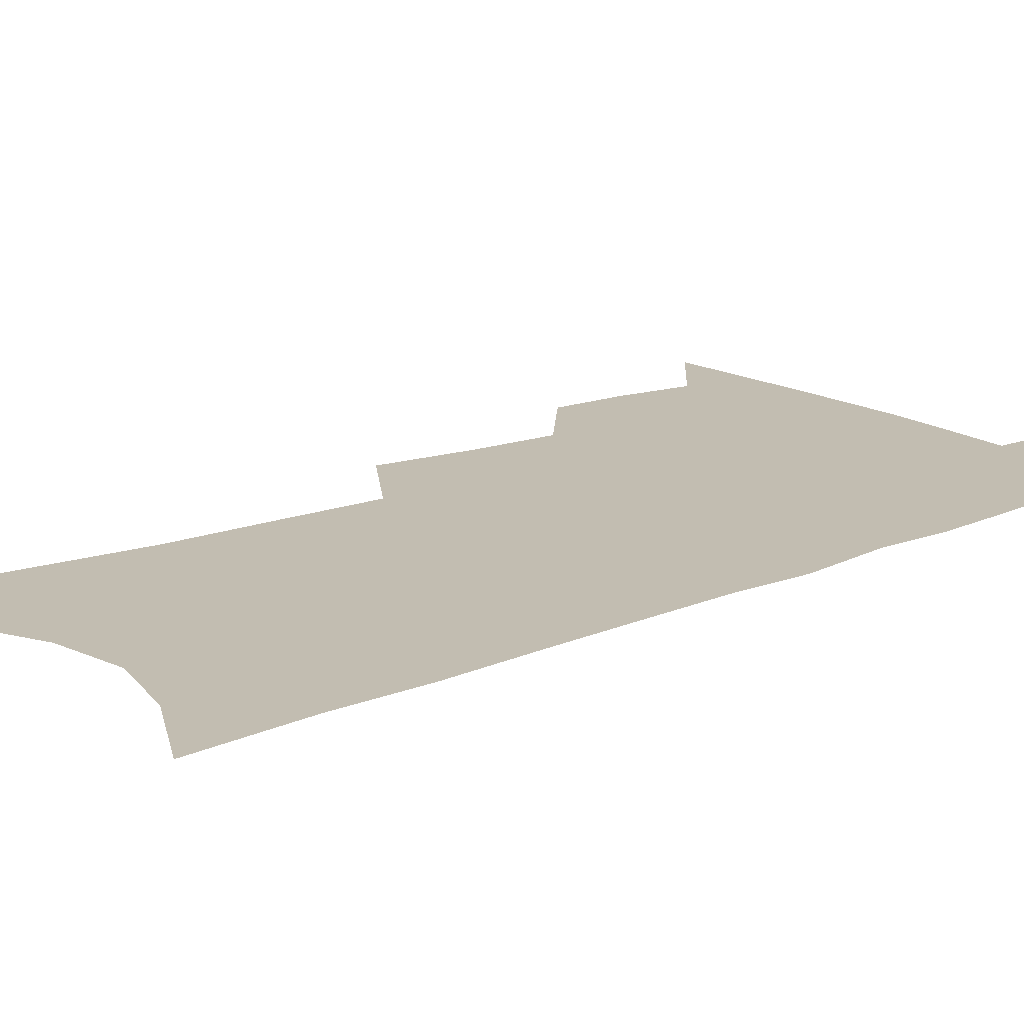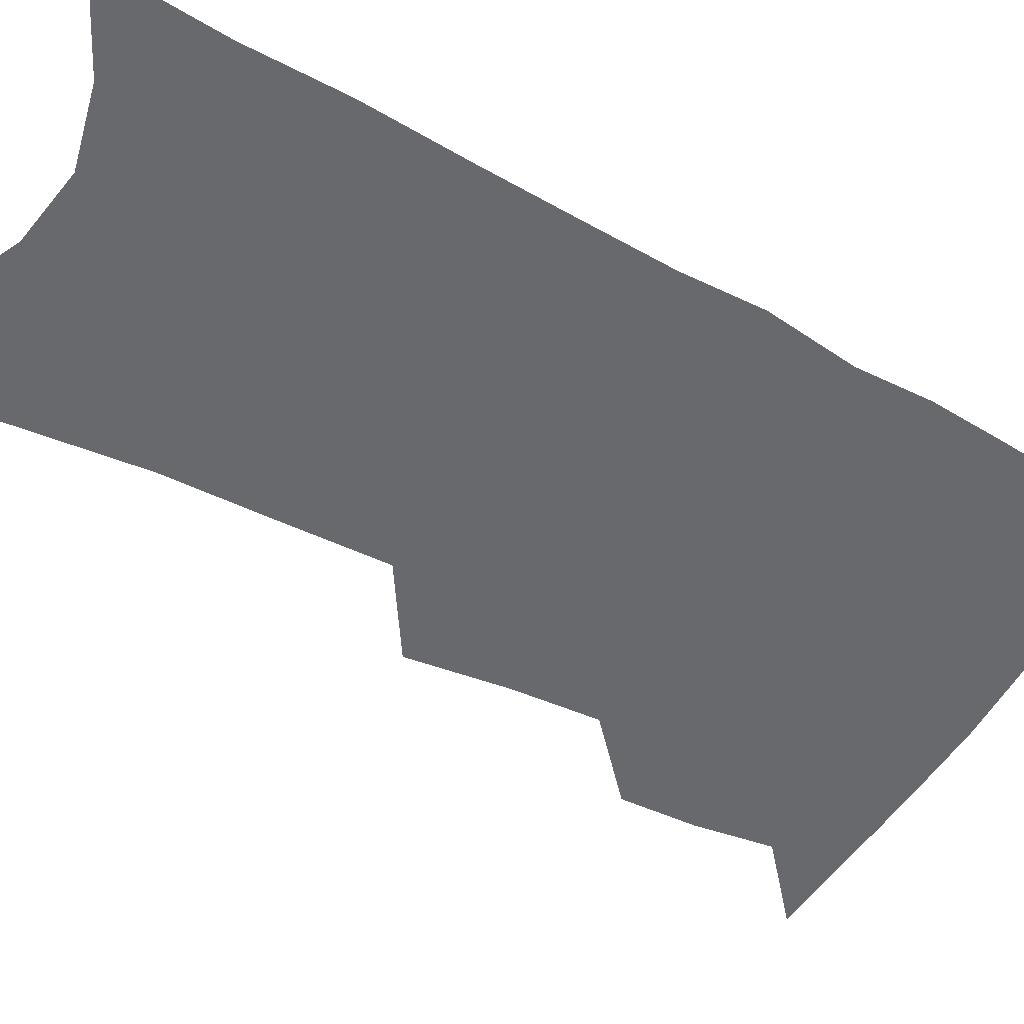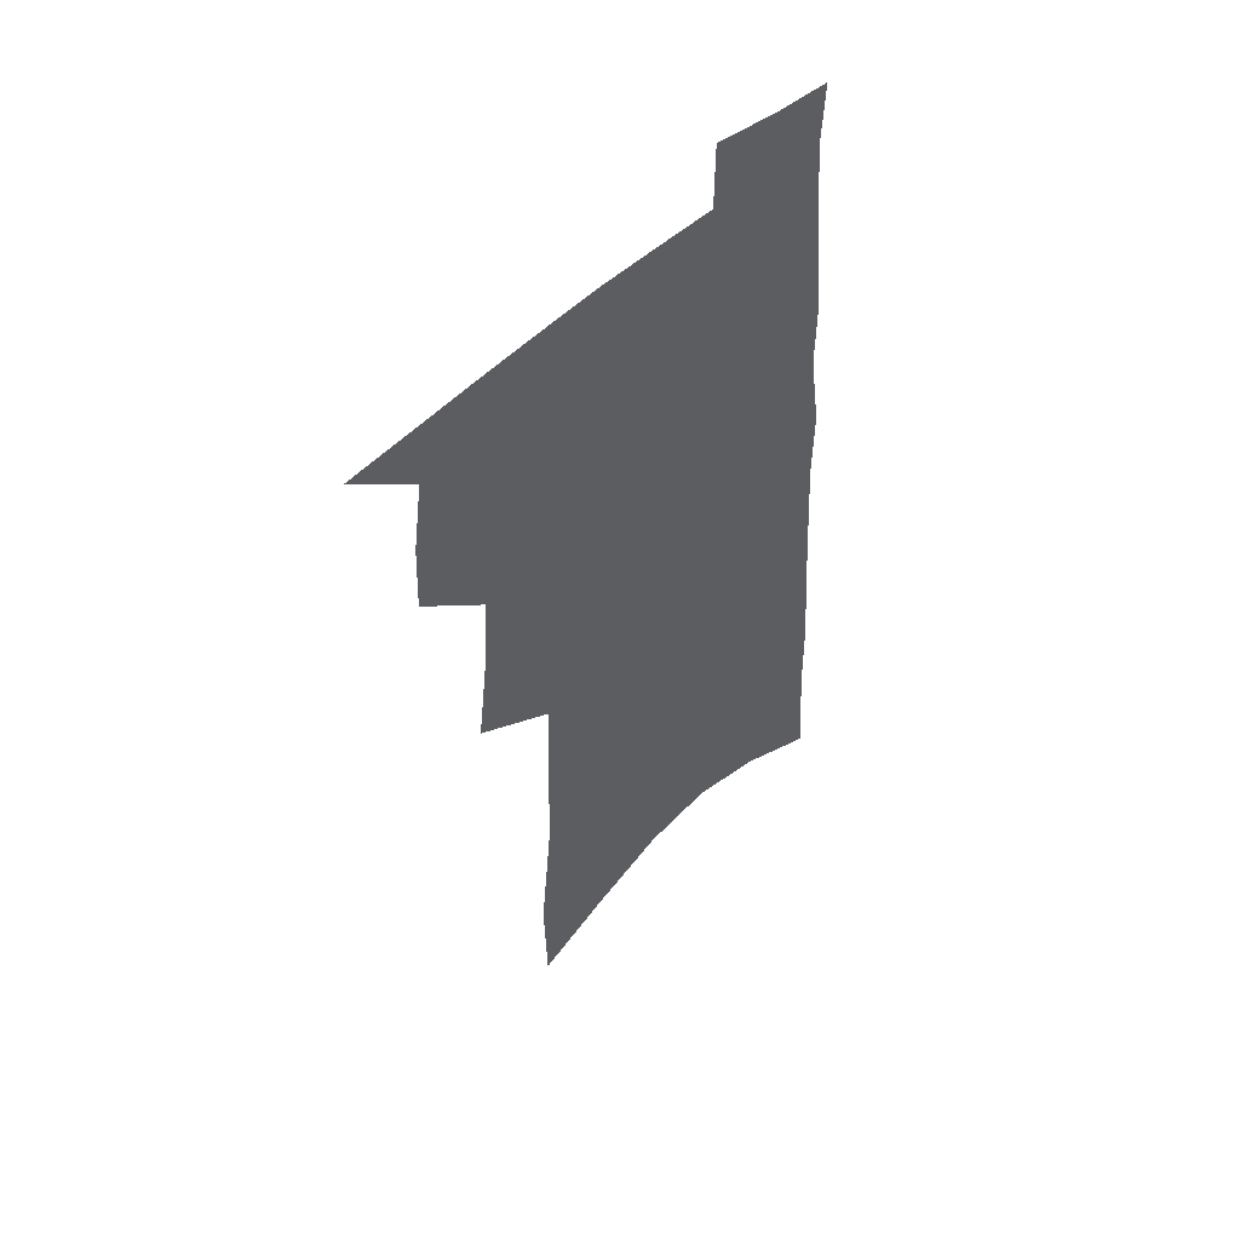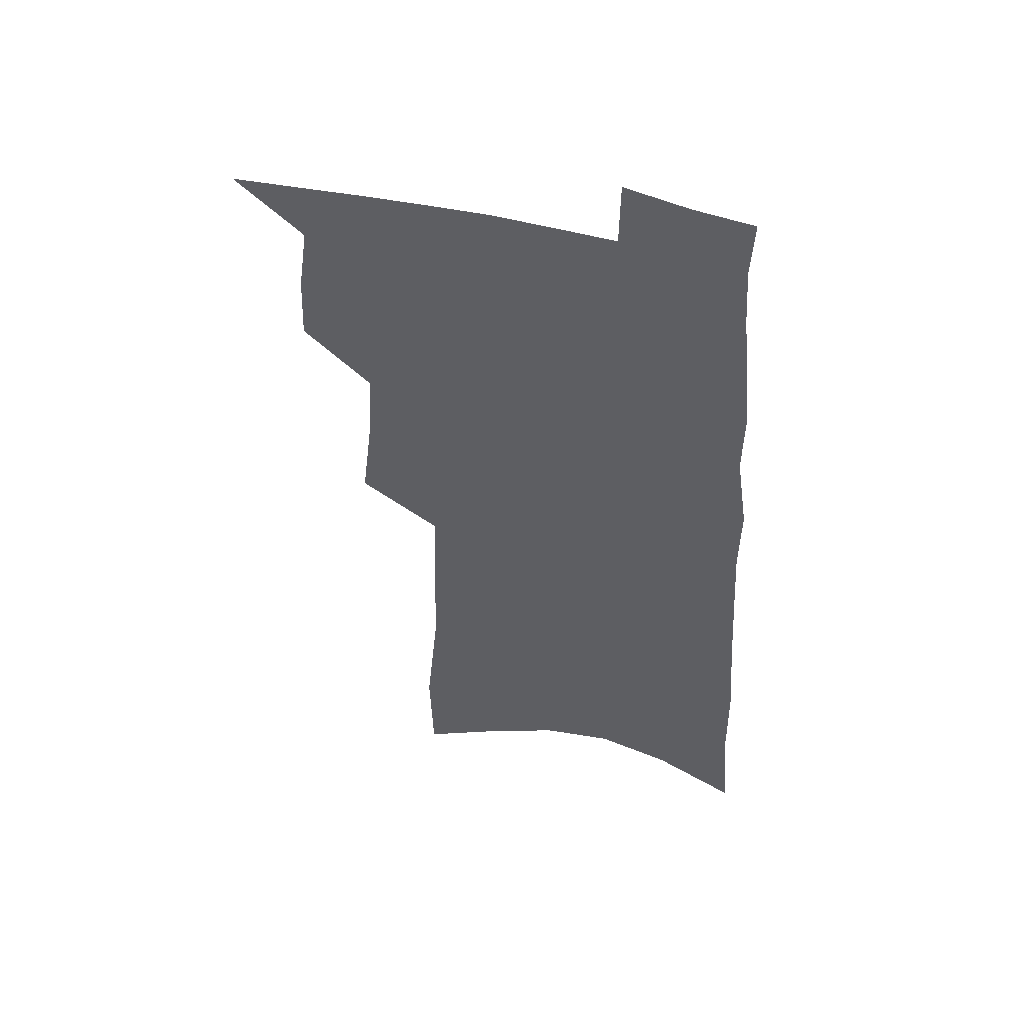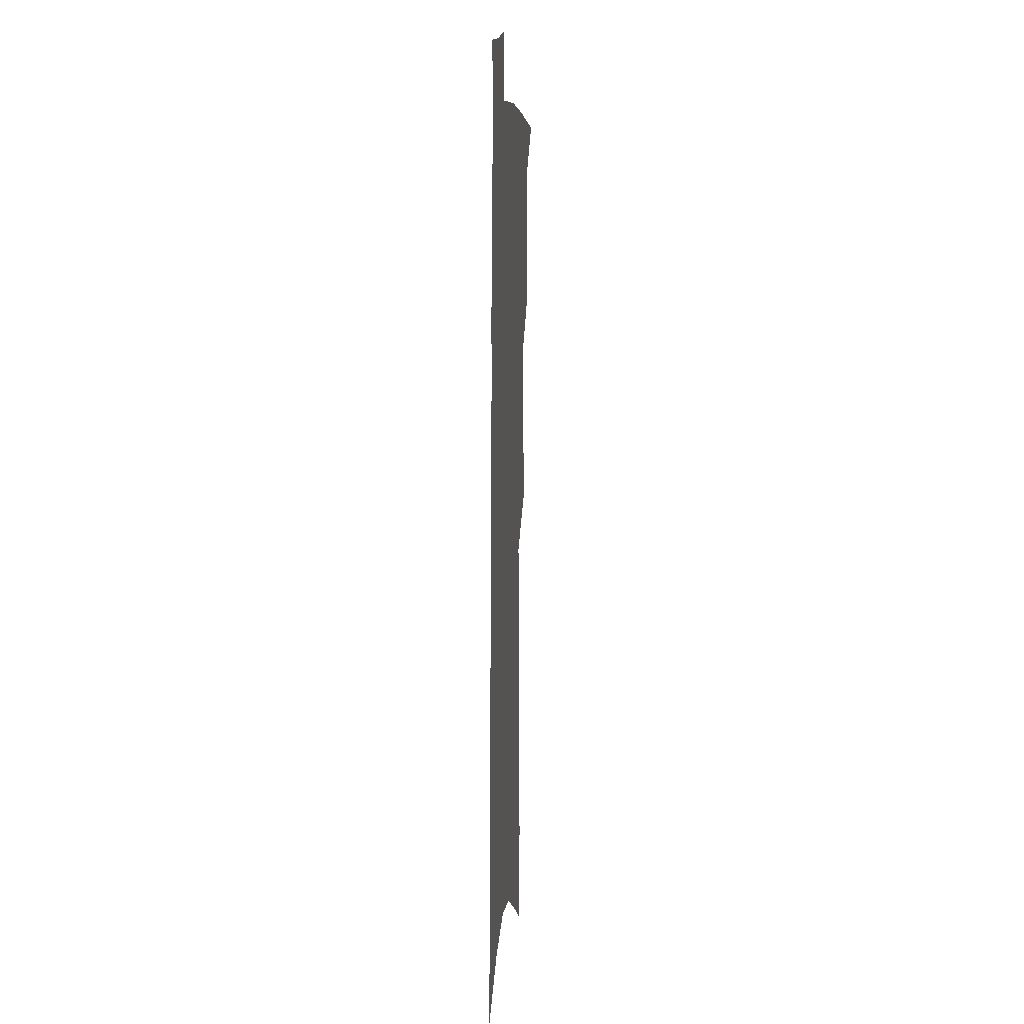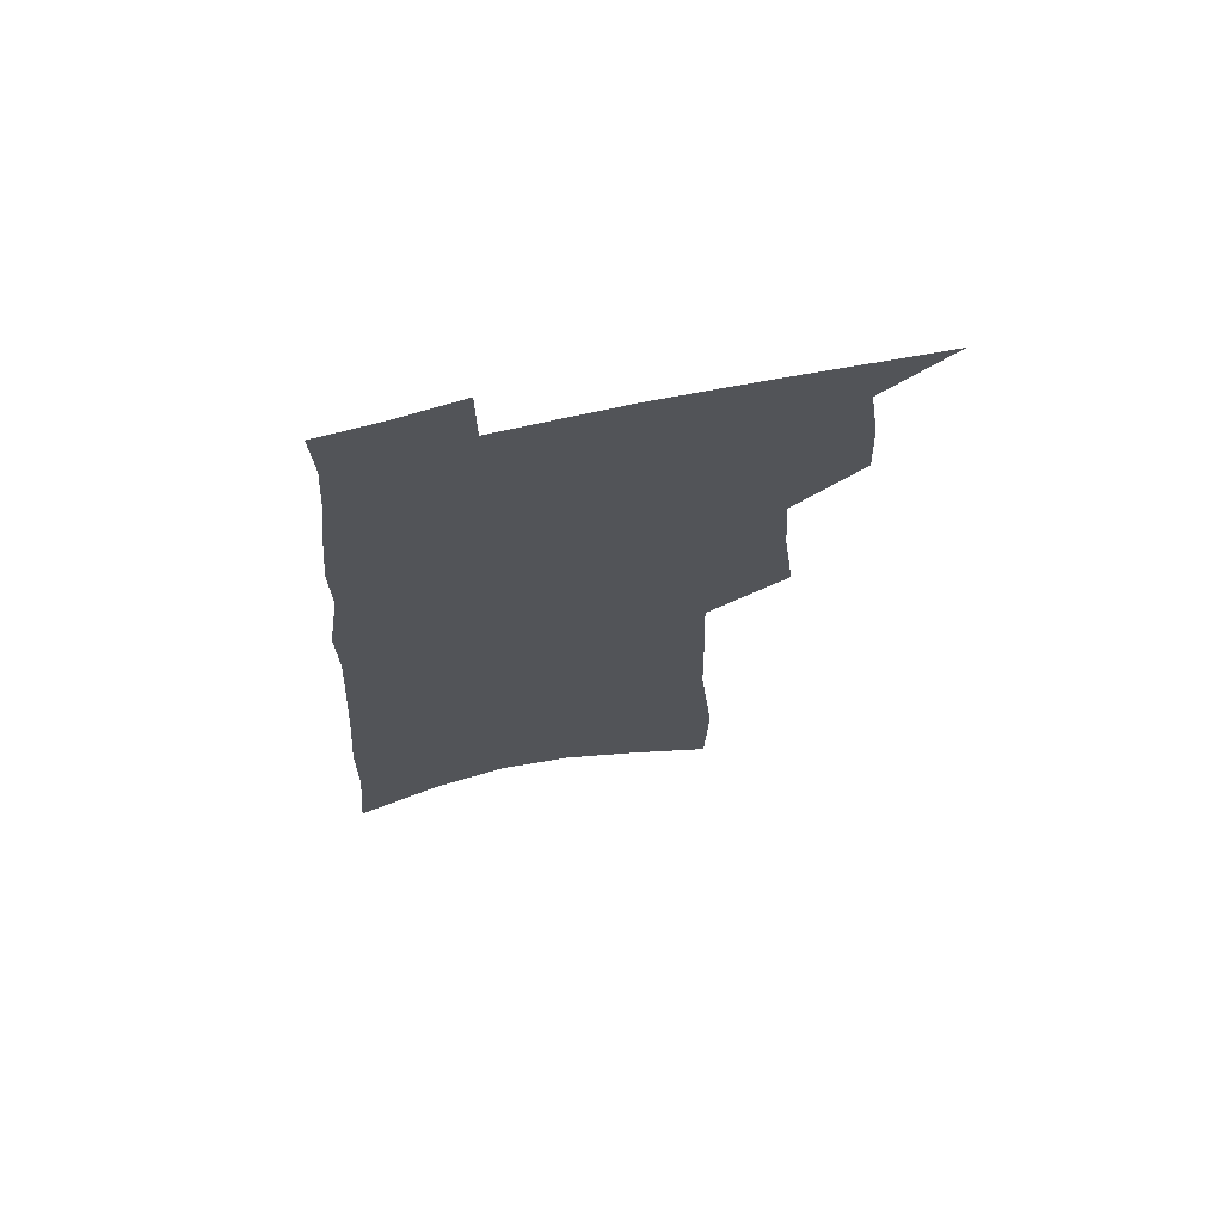
<metadata>
{"format":"obj","ext":"obj","renderer":"f3d","projection":"perspective","resolution":1024,"background":"white","views":[{"elev":17.0,"azim":52.2,"up":"+Z"},{"elev":-52.7,"azim":61.8,"up":"+Z"},{"elev":53.0,"azim":-44.1,"up":"+Y"},{"elev":52.0,"azim":16.1,"up":"+Y"},{"elev":9.6,"azim":94.7,"up":"+Y"},{"elev":69.8,"azim":167.4,"up":"+Y"}]}
</metadata>
<code>
v 505.5 494.1 0
v 527.2 417.9 0
v 528.3 444.7 0
v 532.1 472.1 0
v 531.9 496.5 0
v 547.6 327.7 0
v 551.8 363.8 0
v 553.7 394.7 0
v 555.5 423.2 0
v 559.2 451.4 0
v 558.7 475.2 0
v 556.7 498.7 0
v 572.9 133.6 0
v 571.7 176.4 0
v 576.8 230.7 0
v 577.6 271 0
v 578.6 308.4 0
v 580.6 343.5 0
v 580.8 373 0
v 581.8 401.9 0
v 583.6 429.7 0
v 583.9 454 0
v 582.7 477.1 0
v 580.9 500.5 0
v 603 150 0
v 607.1 209.1 0
v 604.8 241.8 0
v 605.5 282 0
v 605.6 316.8 0
v 605.8 348.2 0
v 605.7 376.8 0
v 606.2 404.6 0
v 607.3 431.9 0
v 607.3 455.6 0
v 606.6 478.3 0
v 604.9 502.1 0
v 632.8 164.1 0
v 633 214.3 0
v 631.9 251.6 0
v 631 286.9 0
v 630.4 320.1 0
v 630.1 350.7 0
v 630 380.9 0
v 629.9 407.3 0
v 630 432.3 0
v 630 456.4 0
v 629.9 478.9 0
v 629.4 502.1 0
v 660.7 168.8 0
v 659 212.7 0
v 658.1 247.9 0
v 656.1 286.4 0
v 654.7 319.9 0
v 654.2 349.4 0
v 653.3 379.6 0
v 652.9 406.5 0
v 652.8 431.6 0
v 652.5 455.9 0
v 652.8 478.9 0
v 653.3 501.8 0
v 653.6 528.2 0
v 689.4 162.3 0
v 686.6 206 0
v 684.9 243.3 0
v 682.9 279.6 0
v 681 313.5 0
v 679.3 345.4 0
v 678.9 373.9 0
v 678.9 401 0
v 677.3 428.3 0
v 676.3 453.8 0
v 676.2 477.9 0
v 676.4 501.4 0
v 678.7 524.1 0
v 722.3 146.3 0
v 718.6 190.6 0
v 718.1 226.8 0
v 715.4 264.4 0
v 713.4 299.1 0
v 711.6 331.9 0
v 712.1 360.9 0
v 707.4 393.5 0
v 707.8 420 0
v 705.4 447.5 0
v 702.6 474.3 0
v 700.9 499.4 0
v 702.1 522.3 0
f 4 5 1
f 8 9 2
f 2 9 3
f 9 10 3
f 3 10 4
f 10 11 4
f 4 11 5
f 11 12 5
f 17 18 6
f 6 18 7
f 18 19 7
f 7 19 8
f 19 20 8
f 8 20 9
f 20 21 9
f 9 21 10
f 21 22 10
f 10 22 11
f 22 23 11
f 11 23 12
f 23 24 12
f 13 25 14
f 25 26 14
f 14 26 15
f 26 27 15
f 15 27 16
f 27 28 16
f 16 28 17
f 28 29 17
f 17 29 18
f 29 30 18
f 18 30 19
f 30 31 19
f 19 31 20
f 31 32 20
f 20 32 21
f 32 33 21
f 21 33 22
f 33 34 22
f 22 34 23
f 34 35 23
f 23 35 24
f 35 36 24
f 25 37 26
f 37 38 26
f 26 38 27
f 38 39 27
f 27 39 28
f 39 40 28
f 28 40 29
f 40 41 29
f 29 41 30
f 41 42 30
f 30 42 31
f 42 43 31
f 31 43 32
f 43 44 32
f 32 44 33
f 44 45 33
f 33 45 34
f 45 46 34
f 34 46 35
f 46 47 35
f 35 47 36
f 47 48 36
f 37 49 38
f 49 50 38
f 38 50 39
f 50 51 39
f 39 51 40
f 51 52 40
f 40 52 41
f 52 53 41
f 41 53 42
f 53 54 42
f 42 54 43
f 54 55 43
f 43 55 44
f 55 56 44
f 44 56 45
f 56 57 45
f 45 57 46
f 57 58 46
f 46 58 47
f 58 59 47
f 47 59 48
f 59 60 48
f 49 62 50
f 62 63 50
f 50 63 51
f 63 64 51
f 51 64 52
f 64 65 52
f 52 65 53
f 65 66 53
f 53 66 54
f 66 67 54
f 54 67 55
f 67 68 55
f 55 68 56
f 68 69 56
f 56 69 57
f 69 70 57
f 57 70 58
f 70 71 58
f 58 71 59
f 71 72 59
f 59 72 60
f 72 73 60
f 60 73 61
f 73 74 61
f 62 75 63
f 75 76 63
f 63 76 64
f 76 77 64
f 64 77 65
f 77 78 65
f 65 78 66
f 78 79 66
f 66 79 67
f 79 80 67
f 67 80 68
f 80 81 68
f 68 81 69
f 81 82 69
f 69 82 70
f 82 83 70
f 70 83 71
f 83 84 71
f 71 84 72
f 84 85 72
f 72 85 73
f 85 86 73
f 73 86 74
f 86 87 74

</code>
